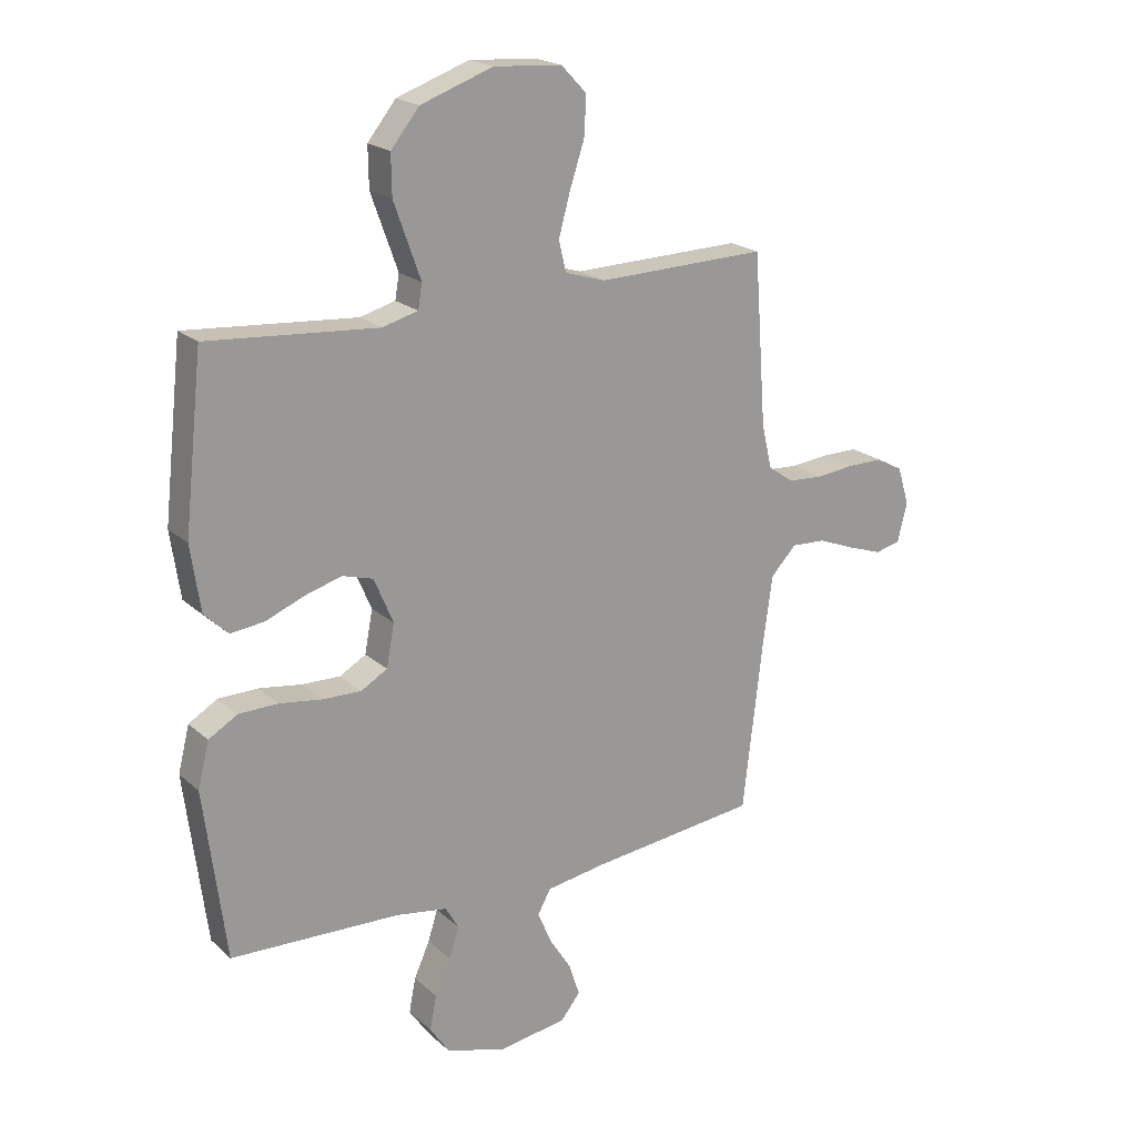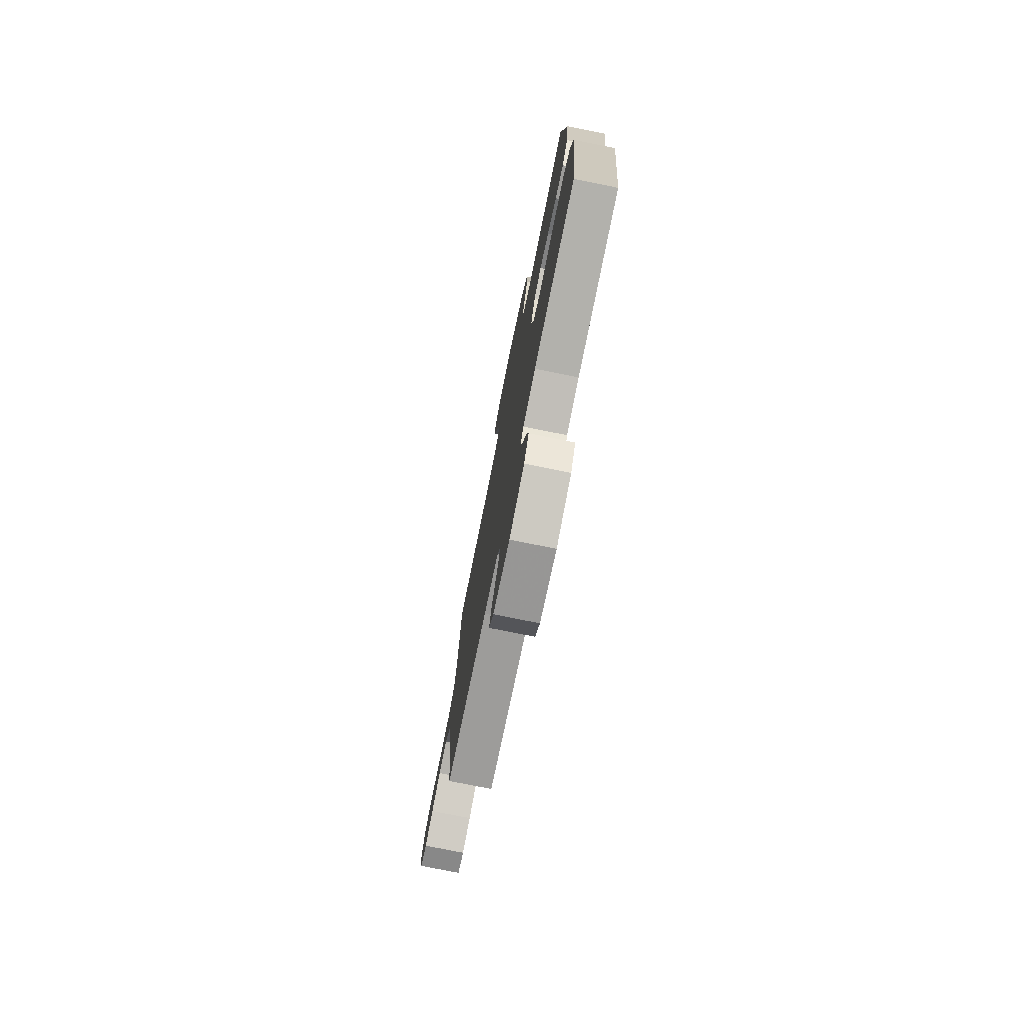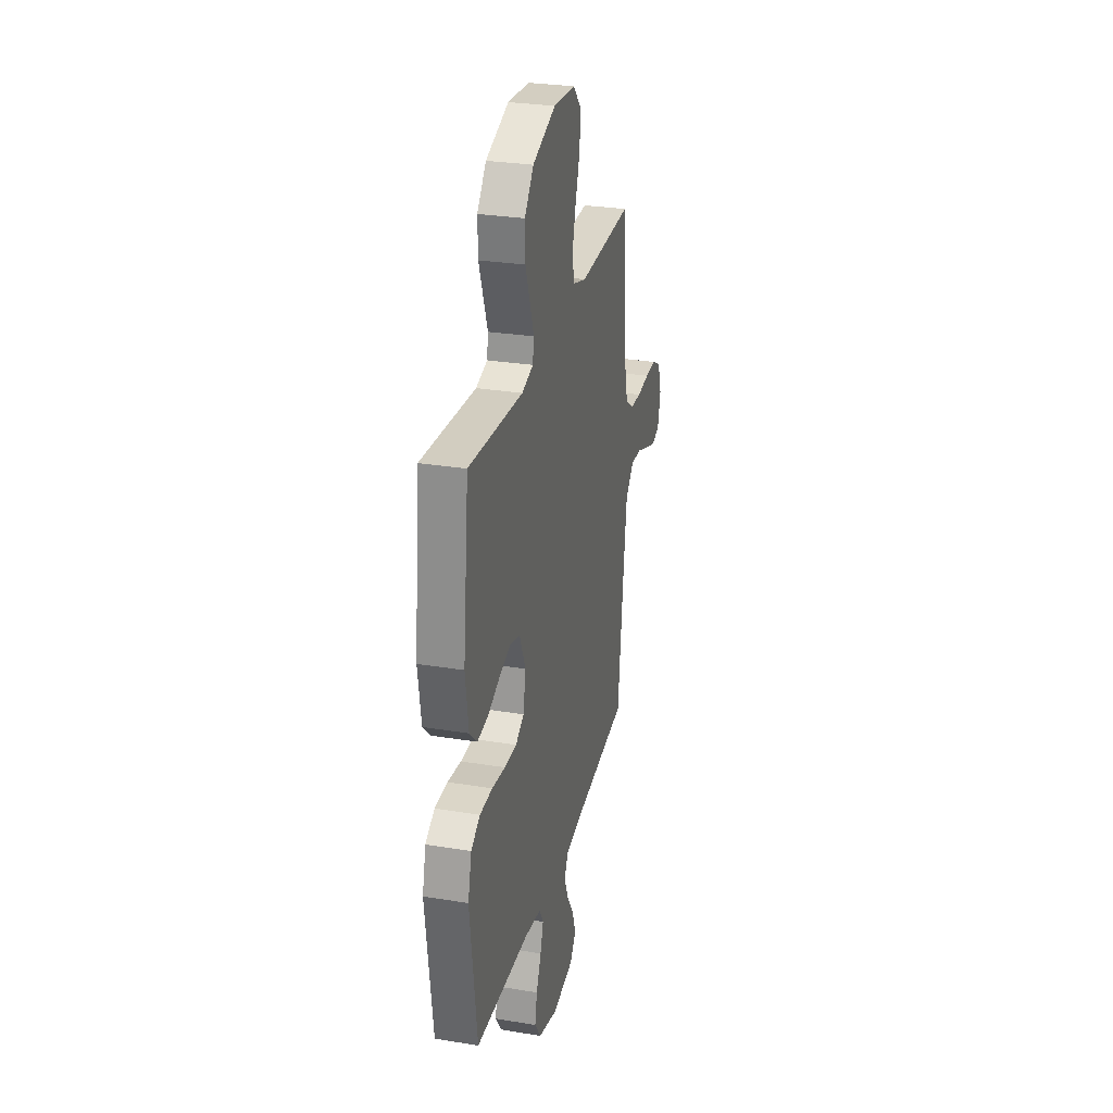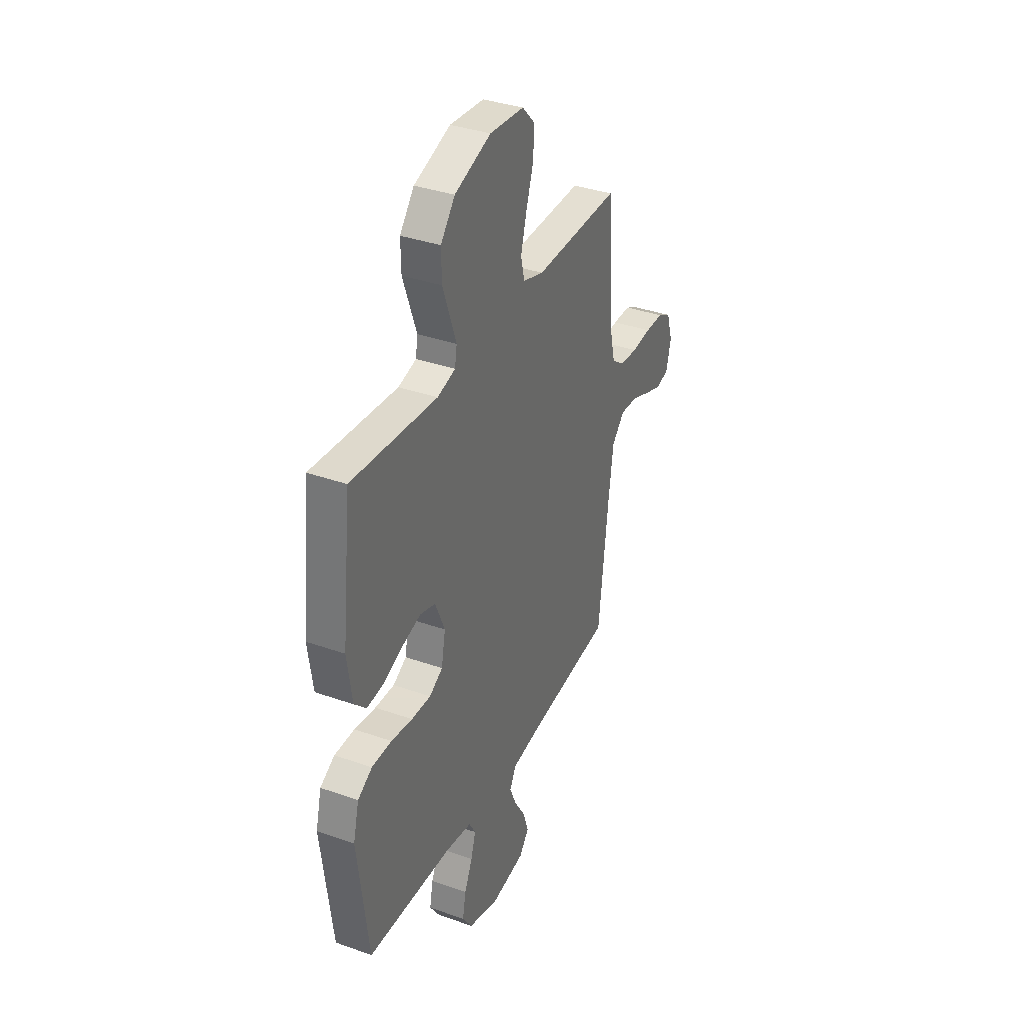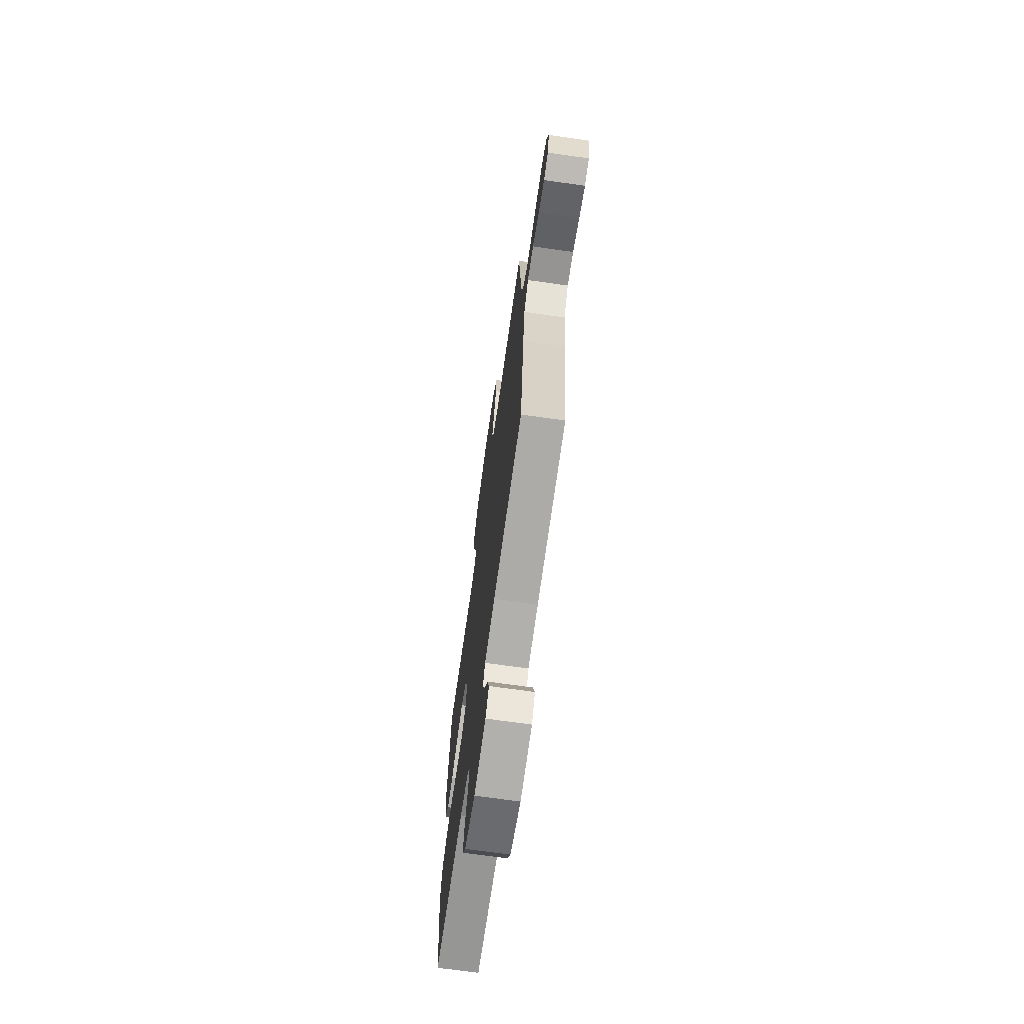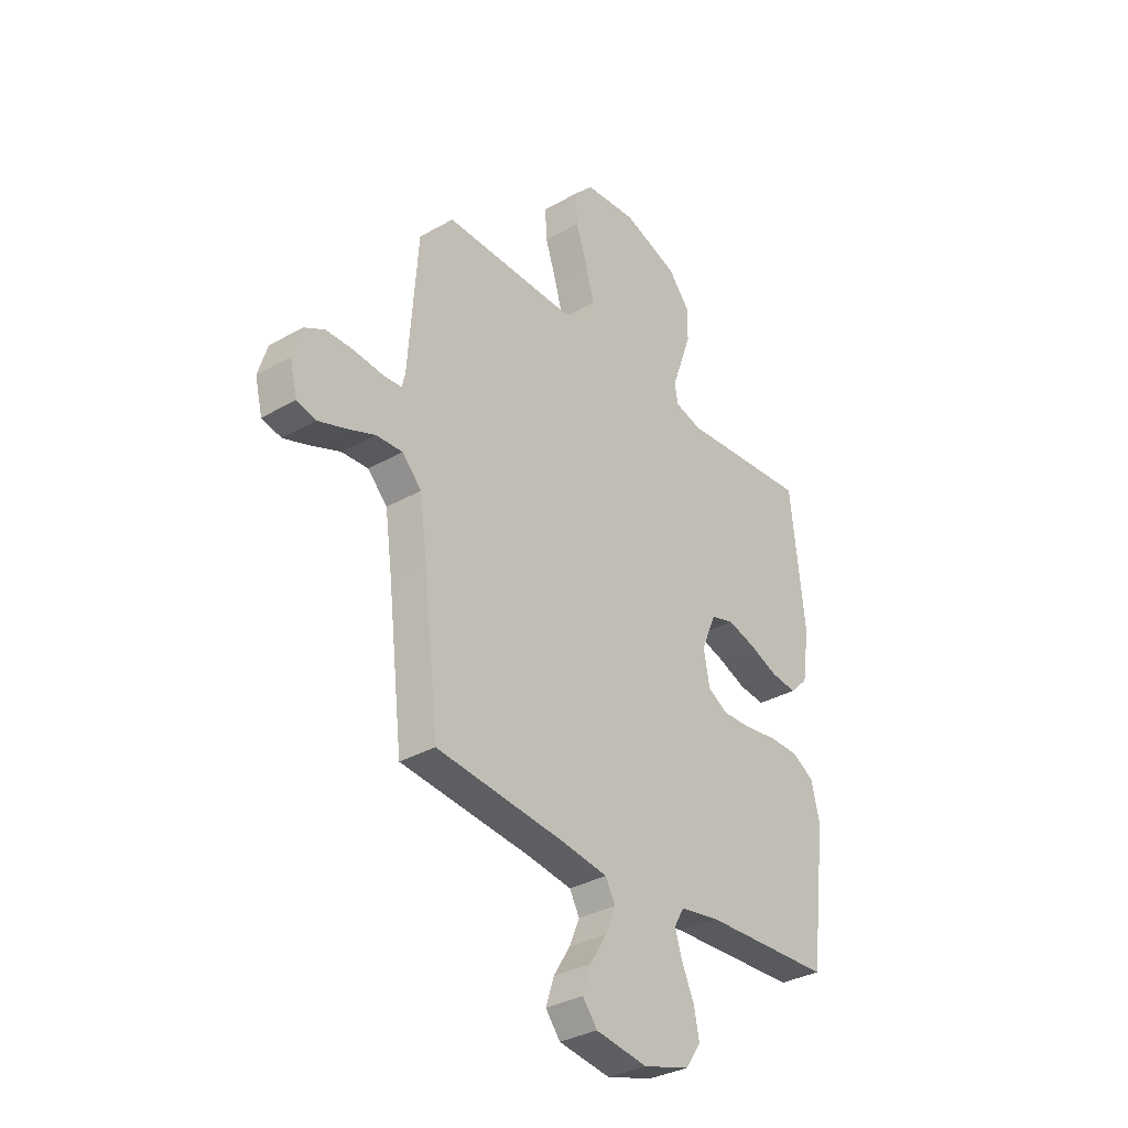
<metadata>
{"format":"obj","ext":"obj","renderer":"f3d","projection":"perspective","resolution":1024,"background":"white","views":[{"elev":20.6,"azim":146.9,"up":"+Z"},{"elev":-76.6,"azim":78.6,"up":"+Z"},{"elev":28.9,"azim":103.7,"up":"+Z"},{"elev":35.9,"azim":114.9,"up":"+Z"},{"elev":-70.0,"azim":-98.1,"up":"+Z"},{"elev":-33.2,"azim":-51.9,"up":"+Z"}]}
</metadata>
<code>
v 0.5 0.07 0.5
v 0.533 0.07 0.2
v 0.516 0.07 0.084
v 0.474 0.07 0.043
v 0.414 0.07 0.05
v 0.347 0.07 0.077
v 0.281 0.07 0.096
v 0.227 0.07 0.08
v 0.193 0.07 0
v 0.207 0.07 -0.075
v 0.254 0.07 -0.102
v 0.322 0.07 -0.1
v 0.397 0.07 -0.089
v 0.467 0.07 -0.09
v 0.518 0.07 -0.12
v 0.538 0.07 -0.2
v 0.5 0.07 -0.5
v 0.2 0.07 -0.512
v 0.109 0.07 -0.527
v 0.086 0.07 -0.567
v 0.103 0.07 -0.622
v 0.131 0.07 -0.684
v 0.143 0.07 -0.745
v 0.108 0.07 -0.797
v 0 0.07 -0.829
v -0.12 0.07 -0.811
v -0.154 0.07 -0.768
v -0.135 0.07 -0.71
v -0.096 0.07 -0.648
v -0.072 0.07 -0.591
v -0.095 0.07 -0.549
v -0.2 0.07 -0.533
v -0.5 0.07 -0.5
v -0.535 0.07 -0.2
v -0.552 0.07 -0.077
v -0.597 0.07 -0.03
v -0.658 0.07 -0.033
v -0.724 0.07 -0.059
v -0.785 0.07 -0.08
v -0.83 0.07 -0.069
v -0.847 0.07 0
v -0.826 0.07 0.068
v -0.779 0.07 0.093
v -0.716 0.07 0.093
v -0.647 0.07 0.086
v -0.585 0.07 0.09
v -0.54 0.07 0.122
v -0.522 0.07 0.2
v -0.5 0.07 0.5
v -0.2 0.07 0.493
v -0.128 0.07 0.515
v -0.115 0.07 0.569
v -0.135 0.07 0.642
v -0.161 0.07 0.721
v -0.165 0.07 0.79
v -0.12 0.07 0.837
v 0 0.07 0.846
v 0.128 0.07 0.801
v 0.178 0.07 0.739
v 0.177 0.07 0.668
v 0.152 0.07 0.598
v 0.13 0.07 0.536
v 0.137 0.07 0.493
v 0.2 0.07 0.476
v 0.5 0 0.5
v 0.533 0 0.2
v 0.516 0 0.084
v 0.474 0 0.043
v 0.414 0 0.05
v 0.347 0 0.077
v 0.281 0 0.096
v 0.227 0 0.08
v 0.193 0 0
v 0.207 0 -0.075
v 0.254 0 -0.102
v 0.322 0 -0.1
v 0.397 0 -0.089
v 0.467 0 -0.09
v 0.518 0 -0.12
v 0.538 0 -0.2
v 0.5 0 -0.5
v 0.2 0 -0.512
v 0.109 0 -0.527
v 0.086 0 -0.567
v 0.103 0 -0.622
v 0.131 0 -0.684
v 0.143 0 -0.745
v 0.108 0 -0.797
v 0 0 -0.829
v -0.12 0 -0.811
v -0.154 0 -0.768
v -0.135 0 -0.71
v -0.096 0 -0.648
v -0.072 0 -0.591
v -0.095 0 -0.549
v -0.2 0 -0.533
v -0.5 0 -0.5
v -0.535 0 -0.2
v -0.552 0 -0.077
v -0.597 0 -0.03
v -0.658 0 -0.033
v -0.724 0 -0.059
v -0.785 0 -0.08
v -0.83 0 -0.069
v -0.847 0 0
v -0.826 0 0.068
v -0.779 0 0.093
v -0.716 0 0.093
v -0.647 0 0.086
v -0.585 0 0.09
v -0.54 0 0.122
v -0.522 0 0.2
v -0.5 0 0.5
v -0.2 0 0.493
v -0.128 0 0.515
v -0.115 0 0.569
v -0.135 0 0.642
v -0.161 0 0.721
v -0.165 0 0.79
v -0.12 0 0.837
v 0 0 0.846
v 0.128 0 0.801
v 0.178 0 0.739
v 0.177 0 0.668
v 0.152 0 0.598
v 0.13 0 0.536
v 0.137 0 0.493
v 0.2 0 0.476
f 59 60 61
f 58 59 61
f 57 58 61
f 56 57 61
f 55 56 61
f 54 55 61
f 53 54 61
f 52 53 61 62
f 51 52 62 63
f 48 49 50
f 51 63 64
f 50 51 64
f 48 50 64
f 47 48 64
f 43 44 45
f 42 43 45
f 41 42 45
f 40 41 45
f 39 40 45
f 38 39 45
f 37 38 45
f 36 37 45 46
f 64 1 2
f 47 64 2
f 46 47 2
f 36 46 2
f 35 36 2
f 27 28 29
f 26 27 29
f 25 26 29
f 24 25 29
f 23 24 29
f 22 23 29
f 21 22 29
f 20 21 29 30
f 19 20 30 31
f 16 17 18
f 15 16 18
f 14 15 18
f 13 14 18
f 12 13 18
f 19 31 32
f 18 19 32
f 12 18 32
f 11 12 32
f 4 5 6
f 3 4 6
f 2 3 6
f 2 6 7
f 34 35 2
f 32 33 34
f 11 32 34
f 10 11 34
f 9 10 34
f 8 9 34
f 8 34 2
f 2 7 8
f 125 124 123
f 125 123 122
f 125 122 121
f 125 121 120
f 125 120 119
f 125 119 118
f 125 118 117
f 126 125 117 116
f 127 126 116 115
f 114 113 112
f 128 127 115
f 128 115 114
f 128 114 112
f 128 112 111
f 109 108 107
f 109 107 106
f 109 106 105
f 109 105 104
f 109 104 103
f 109 103 102
f 109 102 101
f 110 109 101 100
f 66 65 128
f 66 128 111
f 66 111 110
f 66 110 100
f 66 100 99
f 93 92 91
f 93 91 90
f 93 90 89
f 93 89 88
f 93 88 87
f 93 87 86
f 93 86 85
f 94 93 85 84
f 95 94 84 83
f 82 81 80
f 82 80 79
f 82 79 78
f 82 78 77
f 82 77 76
f 96 95 83
f 96 83 82
f 96 82 76
f 96 76 75
f 70 69 68
f 70 68 67
f 70 67 66
f 71 70 66
f 66 99 98
f 98 97 96
f 98 96 75
f 98 75 74
f 98 74 73
f 98 73 72
f 66 98 72
f 72 71 66
f 1 65 66 2
f 2 66 67 3
f 3 67 68 4
f 4 68 69 5
f 5 69 70 6
f 6 70 71 7
f 7 71 72 8
f 8 72 73 9
f 9 73 74 10
f 10 74 75 11
f 11 75 76 12
f 12 76 77 13
f 13 77 78 14
f 14 78 79 15
f 15 79 80 16
f 16 80 81 17
f 17 81 82 18
f 18 82 83 19
f 19 83 84 20
f 20 84 85 21
f 21 85 86 22
f 22 86 87 23
f 23 87 88 24
f 24 88 89 25
f 25 89 90 26
f 26 90 91 27
f 27 91 92 28
f 28 92 93 29
f 29 93 94 30
f 30 94 95 31
f 31 95 96 32
f 32 96 97 33
f 33 97 98 34
f 34 98 99 35
f 35 99 100 36
f 36 100 101 37
f 37 101 102 38
f 38 102 103 39
f 39 103 104 40
f 40 104 105 41
f 41 105 106 42
f 42 106 107 43
f 43 107 108 44
f 44 108 109 45
f 45 109 110 46
f 46 110 111 47
f 47 111 112 48
f 48 112 113 49
f 49 113 114 50
f 50 114 115 51
f 51 115 116 52
f 52 116 117 53
f 53 117 118 54
f 54 118 119 55
f 55 119 120 56
f 56 120 121 57
f 57 121 122 58
f 58 122 123 59
f 59 123 124 60
f 60 124 125 61
f 61 125 126 62
f 62 126 127 63
f 63 127 128 64
f 64 128 65 1

</code>
